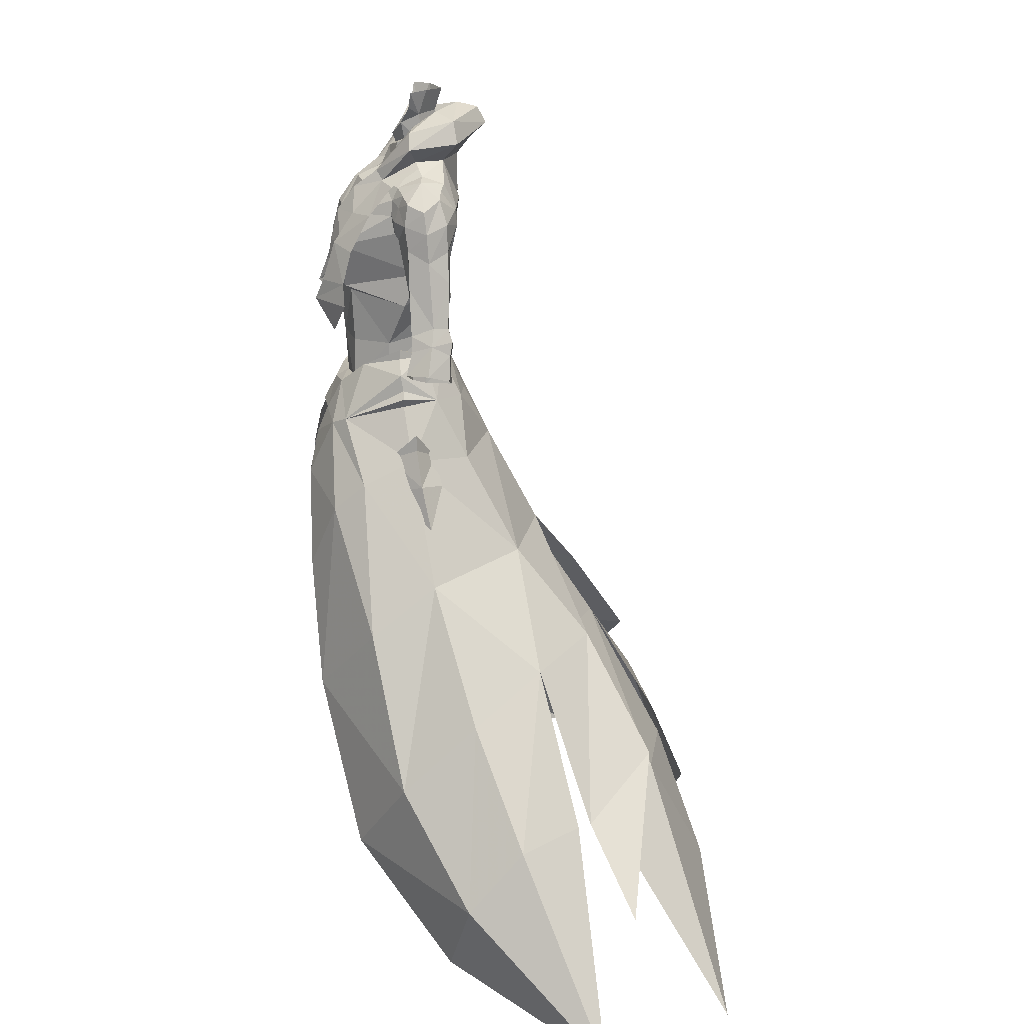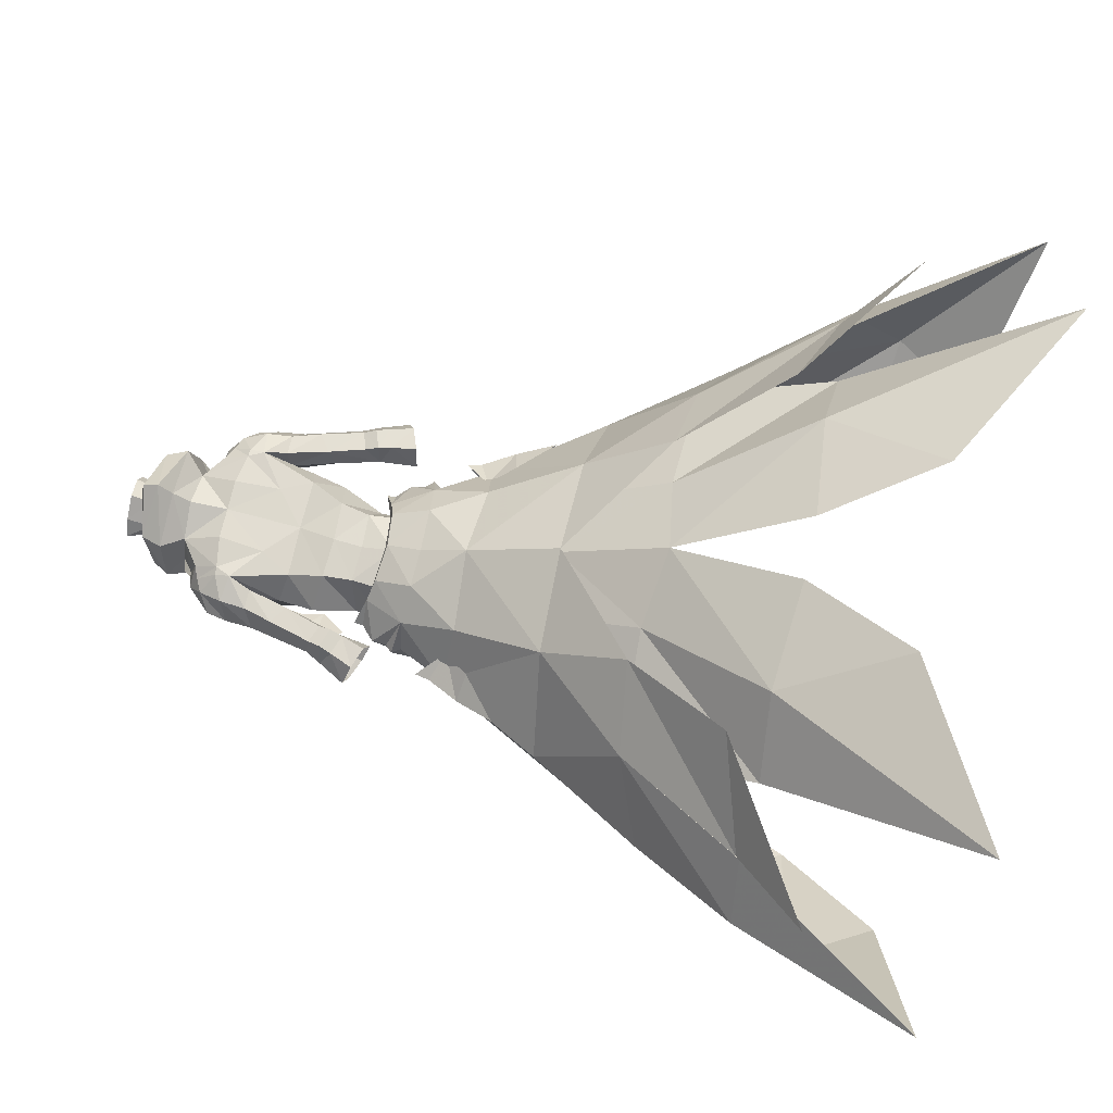
<metadata>
{"format":"obj","ext":"obj","renderer":"f3d","projection":"perspective","resolution":1024,"background":"white","views":[{"elev":18.7,"azim":87.9,"up":"+Z"},{"elev":68.9,"azim":102.3,"up":"+Y"}]}
</metadata>
<code>
g necromancer_armour_female_190022
v 3.262 1.487 61.37
v 5.597 -0.7682 61.83
v 4.444 -2.09 58.54
v 2.939 0.9154 59.04
v -0.006036 1.109 58.9
v -0.006036 1.608 61.22
v 2.931 -5.094 62.67
v 2.854 -4.88 58.5
v 4.979 0.7184 72.15
v 4.959 2.435 71.55
v 2.863 2.402 73.05
v 3.753 0.257 73.06
v 5.086 -1.179 71.27
v 6.371 -0.8034 70.86
v 6.266 0.6353 71.89
v 4.979 0.7184 72.15
v 4.959 2.435 71.55
v 5.921 2.192 71.16
v 5.65 3.273 69.6
v 4.994 3.399 69.63
v 5.249 -1.644 70.33
v 6.309 -1.145 69.92
v 3.081 -4.985 54.96
v 4.521 -2.25 56.19
v 8.038 -0.4216 66.79
v 8.788 1.181 65.96
v 8.582 1.037 68.2
v 7.778 -0.6885 68.7
v 8.198 0.8546 69.87
v 7.529 -0.4348 70.38
v 7.564 2.646 68.76
v 6.998 2.073 70.65
v 6.186 -1.184 67.35
v 6.193 -1.502 68.77
v 7.006 2.793 63.36
v 7.972 2.716 60.34
v 7.718 1.106 59.23
v 6.757 1.235 62.83
v 9.378 2.642 60.93
v 9.688 2.964 59.91
v 8.138 3.033 59.37
v 5.865 0.8448 66.55
v 6.757 1.235 62.83
v 7.357 -0.3963 63.21
v 8.162 0.8608 56.21
v 9.144 -0.2128 56.75
v 8.618 -0.1982 58.77
v 7.718 1.106 59.23
v 10.64 -0.6604 57.46
v 10.03 -0.2139 59.22
v 8.298 -0.1605 59.91
v 5.865 0.8448 66.55
v 6.172 2.83 66.62
v 10.04 2.78 58.9
v 8.435 2.852 58.32
v 8.443 2.745 64.33
v 7.765 2.659 66.66
v 8.669 -0.3605 63.82
v 9.595 -0.2326 60.37
v -0.006038 2.654 63.99
v -0.005131 2.994 66.27
v 2.8 3.103 66.37
v 4.179 2.552 63.94
v 5.714 -1.496 67.74
v 5.497 -1.738 69.13
v 2.625 -6.873 64.79
v 1.493 -6.552 64.38
v 3.569 -5.556 63.13
v 2.505 -4.702 70.96
v 3.79 -4.81 69.04
v 3.591 -2.393 71.61
v 2.92 -2.889 72.3
v 1.205 -6.091 68.76
v 2.195 -6.047 69.07
v 1.318 -3.982 71.06
v 1.684 -1.706 72.77
v -0.006031 -1.852 73.83
v -0.006033 -2.53 72.28
v 5.714 -1.496 67.74
v 5.497 -1.738 69.13
v 4.35 -5.894 66.56
v 5.761 0.484 64.49
v 5.249 -1.644 70.33
v 5.569 3.447 68.42
v 4.994 3.399 69.63
v -0.006038 -5.855 68.65
v 0.6747 -6.374 66.51
v 1.28 -6.505 66.45
v 5.086 -1.179 71.27
v 4.979 0.7184 72.15
v 3.753 0.257 73.06
v 5.569 3.447 68.42
v 5.865 0.8448 66.55
v 2.498 3.657 70.02
v -0.006041 3.531 70.02
v 10.6 1.352 59.75
v 9.898 1.491 61.06
v 11.75 1.039 57.63
v 3.186 0.9324 56.28
v -0.006036 -6.523 64.49
v -0.006035 -6.376 63.42
v 1.493 -6.552 64.38
v -0.006035 -6.376 63.42
v -0.006035 -6.173 62.64
v 4.313 3.519 74.54
v 2.304 0.3638 74.95
v 1.718 -1.198 74.33
v 3.7 3.233 76.26
v -0.006055 5.197 76.86
v -0.006051 3.59 77.24
v -0.006039 -0.02103 74.77
v 2.304 0.3638 74.95
v 1.859 1.858 76.75
v -0.006039 -0.02103 74.77
v 2.42 -6.651 66.71
v 3.005 0.0396 75.71
v 5.26 -0.2366 74.23
v -0.006042 3.56 73.15
v 5.26 -0.2366 74.23
v 3.005 0.0396 75.71
v 4.517 -0.2204 75.48
v 4.517 -0.2204 75.48
v -0.006035 -6.173 62.64
v -0.006038 -5.855 68.65
v -0.006038 -4.441 71.39
v 10.81 2.68 57.03
v 9.113 2.868 56.4
v 8.162 0.8608 56.21
v -0.006038 1.771 56.27
v -0.006035 -5.724 58.69
v -0.006037 -5.474 54.3
v -0.006052 4.639 74.49
v -0.006055 5.864 75.56
v -0.006037 -6.425 66.58
v -3.275 1.487 61.37
v -2.951 0.9154 59.04
v -4.456 -2.09 58.54
v -5.568 -0.7682 61.83
v -2.943 -5.094 62.67
v -2.866 -4.88 58.5
v -4.991 0.7185 72.15
v -3.765 0.257 73.06
v -2.875 2.402 73.05
v -4.971 2.435 71.55
v -5.098 -1.179 71.27
v -4.991 0.7185 72.15
v -6.279 0.6354 71.89
v -6.383 -0.8033 70.86
v -4.971 2.435 71.55
v -5.934 2.192 71.16
v -5.006 3.399 69.63
v -5.662 3.273 69.6
v -6.321 -1.145 69.92
v -5.261 -1.644 70.33
v -4.533 -2.247 56.19
v -3.093 -4.983 54.97
v -8.047 -0.4217 66.79
v -7.789 -0.6886 68.7
v -8.593 1.037 68.2
v -8.797 1.181 65.96
v -7.541 -0.4348 70.38
v -8.209 0.8545 69.87
v -7.01 2.073 70.65
v -7.575 2.645 68.76
v -6.196 -1.184 67.35
v -6.204 -1.502 68.77
v -7.014 2.792 63.36
v -6.764 1.235 62.83
v -7.722 1.106 59.23
v -7.913 2.709 60.43
v -9.383 2.642 60.93
v -8.142 3.033 59.37
v -9.692 2.964 59.91
v -5.875 0.8448 66.55
v -7.364 -0.3965 63.2
v -6.764 1.235 62.83
v -8.09 0.7977 56.2
v -7.722 1.106 59.23
v -8.622 -0.1987 58.77
v -8.83 -0.3671 56.67
v -10.04 -0.2077 59.21
v -10.52 -0.6502 57.42
v -8.239 -0.1676 60
v -5.875 0.8448 66.55
v -6.182 2.83 66.62
v -8.448 2.856 58.32
v -10.05 2.776 58.9
v -8.451 2.745 64.32
v -7.774 2.659 66.65
v -8.677 -0.3608 63.82
v -9.536 -0.2397 60.46
v -4.191 2.552 63.94
v -2.81 3.103 66.37
v -5.724 -1.496 67.74
v -5.508 -1.738 69.13
v -2.626 -6.873 64.79
v -3.939 -5.38 63.12
v -1.494 -6.552 64.38
v -2.517 -4.702 70.96
v -2.932 -2.889 72.3
v -3.603 -2.393 71.61
v -3.802 -4.81 69.04
v -1.217 -5.909 68.83
v -1.33 -3.982 71.06
v -2.207 -6.047 69.07
v -1.696 -1.706 72.77
v -5.724 -1.496 67.74
v -4.362 -5.894 66.56
v -5.508 -1.738 69.13
v -5.773 0.484 64.49
v -5.261 -1.644 70.33
v -5.58 3.447 68.42
v -5.006 3.399 69.63
v -1.292 -6.34 66.48
v -0.6868 -6.374 66.51
v -5.098 -1.179 71.27
v -3.765 0.257 73.06
v -4.991 0.7185 72.15
v -5.58 3.447 68.42
v -5.875 0.8448 66.55
v -2.51 3.657 70.02
v -10.63 1.342 59.97
v -9.954 1.478 61.35
v -11.59 1.025 57.58
v -3.198 0.9324 56.28
v -1.494 -6.552 64.38
v -0.006035 -6.173 62.64
v -0.006035 -6.376 63.42
v -4.325 3.519 74.54
v -2.316 0.3638 74.95
v -1.73 -1.198 74.33
v -3.713 3.233 76.26
v -2.316 0.3638 74.95
v -2.03 1.62 76.65
v -3.076 0.05461 75.9
v -5.294 -0.244 74.14
v -5.294 -0.244 74.14
v -3.076 0.05461 75.9
v -4.599 -0.6158 75.35
v -4.599 -0.6158 75.35
v -2.432 -6.651 66.71
v -10.63 2.666 56.97
v -8.815 2.742 56.32
v -8.09 0.7977 56.2
f 1 2 3
f 3 4 1
f 4 5 6
f 6 1 4
f 7 8 3
f 3 2 7
f 9 10 11
f 11 12 9
f 13 14 15
f 15 16 13
f 17 16 15
f 15 18 17
f 18 19 20
f 20 17 18
f 14 13 21
f 21 22 14
f 3 8 23
f 23 24 3
f 25 26 27
f 27 28 25
f 28 27 29
f 29 30 28
f 27 31 32
f 32 29 27
f 33 25 28
f 28 34 33
f 32 18 15
f 15 29 32
f 15 14 30
f 30 29 15
f 35 36 37
f 37 38 35
f 39 40 41
f 41 36 39
f 42 43 44
f 44 33 42
f 45 46 47
f 47 48 45
f 47 46 49
f 49 50 47
f 51 44 43
f 43 48 51
f 52 53 35
f 35 38 52
f 41 40 54
f 54 55 41
f 56 35 53
f 53 57 56
f 58 44 51
f 51 59 58
f 60 61 62
f 62 63 60
f 25 33 44
f 44 58 25
f 64 33 34
f 34 65 64
f 66 67 7
f 7 68 66
f 69 70 71
f 71 72 69
f 73 74 69
f 69 75 73
f 76 77 78
f 69 72 75
f 79 80 81
f 81 68 82
f 1 60 63
f 82 2 63
f 83 70 80
f 62 84 63
f 11 10 85
f 86 87 88
f 88 73 86
f 24 4 3
f 89 90 91
f 19 92 20
f 84 93 82
f 83 89 71
f 71 70 83
f 26 31 27
f 19 31 92
f 32 19 18
f 28 30 22
f 65 34 22
f 22 30 14
f 21 65 22
f 11 94 95
f 85 84 62
f 50 96 59
f 47 59 51
f 37 36 41
f 97 96 39
f 58 26 25
f 51 48 47
f 49 98 96
f 57 26 56
f 96 54 40
f 41 55 37
f 56 39 35
f 50 59 47
f 50 49 96
f 24 99 4
f 84 82 63
f 31 57 92
f 32 31 19
f 52 92 53
f 53 92 57
f 26 57 31
f 39 36 35
f 82 79 81
f 82 93 79
f 33 64 42
f 34 28 22
f 58 97 26
f 26 97 56
f 58 59 97
f 97 39 56
f 94 85 62
f 11 85 94
f 67 100 101
f 102 103 104
f 11 105 12
f 106 107 76
f 108 109 110
f 107 106 111
f 112 113 114
f 71 89 91
f 70 74 81
f 81 115 66
f 72 116 76
f 68 81 66
f 72 76 75
f 75 76 78
f 71 117 72
f 11 95 118
f 105 108 119
f 105 119 12
f 68 2 82
f 68 7 2
f 2 1 63
f 1 6 60
f 120 121 113
f 117 122 72
f 112 120 113
f 113 108 110
f 121 108 113
f 70 81 80
f 108 121 119
f 116 106 76
f 72 122 116
f 74 73 88
f 88 115 74
f 69 74 70
f 71 91 117
f 76 107 77
f 7 67 123
f 94 62 95
f 73 75 124
f 124 75 125
f 98 126 54
f 54 96 98
f 126 127 55
f 55 54 126
f 55 127 128
f 128 37 55
f 96 40 39
f 96 97 59
f 4 99 129
f 129 5 4
f 130 8 7
f 7 123 130
f 23 8 130
f 130 131 23
f 95 62 61
f 77 107 111
f 114 113 110
f 125 75 78
f 132 11 118
f 133 105 132
f 100 67 87
f 87 134 100
f 108 105 133
f 133 109 108
f 135 136 137
f 137 138 135
f 136 135 6
f 6 5 136
f 139 138 137
f 137 140 139
f 141 142 143
f 143 144 141
f 145 146 147
f 147 148 145
f 149 150 147
f 147 146 149
f 150 149 151
f 151 152 150
f 148 153 154
f 154 145 148
f 137 155 156
f 156 140 137
f 157 158 159
f 159 160 157
f 158 161 162
f 162 159 158
f 159 162 163
f 163 164 159
f 165 166 158
f 158 157 165
f 163 162 147
f 147 150 163
f 147 162 161
f 161 148 147
f 167 168 169
f 169 170 167
f 171 170 172
f 172 173 171
f 174 165 175
f 175 176 174
f 177 178 179
f 179 180 177
f 179 181 182
f 182 180 179
f 183 178 176
f 176 175 183
f 184 168 167
f 167 185 184
f 172 186 187
f 187 173 172
f 188 189 185
f 185 167 188
f 190 191 183
f 183 175 190
f 60 192 193
f 193 61 60
f 157 190 175
f 175 165 157
f 194 195 166
f 166 165 194
f 196 197 139
f 139 198 196
f 199 200 201
f 201 202 199
f 203 204 199
f 199 205 203
f 206 78 77
f 199 204 200
f 207 208 209
f 208 210 197
f 135 192 60
f 210 192 138
f 211 209 202
f 193 192 212
f 143 213 144
f 203 214 215
f 215 86 203
f 155 137 136
f 216 217 218
f 152 151 219
f 212 210 220
f 211 201 216
f 201 211 202
f 160 159 164
f 152 219 164
f 163 150 152
f 158 153 161
f 195 153 166
f 153 148 161
f 154 153 195
f 143 95 221
f 213 193 212
f 181 191 222
f 179 183 191
f 169 172 170
f 223 171 222
f 190 157 160
f 183 179 178
f 182 222 224
f 189 188 160
f 222 173 187
f 172 169 186
f 188 167 171
f 181 179 191
f 181 222 182
f 155 136 225
f 212 192 210
f 164 219 189
f 163 152 164
f 184 185 219
f 185 189 219
f 160 164 189
f 171 167 170
f 210 208 207
f 210 207 220
f 165 174 194
f 166 153 158
f 190 160 223
f 160 188 223
f 190 223 191
f 223 188 171
f 221 193 213
f 143 221 213
f 198 101 100
f 226 227 228
f 143 142 229
f 230 206 231
f 232 110 109
f 231 111 230
f 233 114 234
f 201 217 216
f 202 208 205
f 200 206 235
f 197 196 208
f 200 204 206
f 204 78 206
f 201 200 236
f 143 118 95
f 229 237 232
f 229 142 237
f 197 210 138
f 197 138 139
f 138 192 135
f 135 60 6
f 238 234 239
f 236 200 240
f 233 234 238
f 234 110 232
f 239 234 232
f 202 209 208
f 232 237 239
f 235 206 230
f 200 235 240
f 205 241 214
f 214 203 205
f 199 202 205
f 201 236 217
f 206 77 231
f 139 123 198
f 221 95 193
f 203 124 204
f 124 125 204
f 224 222 187
f 187 242 224
f 242 187 186
f 186 243 242
f 186 169 244
f 244 243 186
f 222 171 173
f 222 191 223
f 136 5 129
f 129 225 136
f 130 123 139
f 139 140 130
f 156 131 130
f 130 140 156
f 95 61 193
f 77 111 231
f 114 110 234
f 125 78 204
f 132 118 143
f 133 132 229
f 100 134 215
f 215 198 100
f 232 109 133
f 133 229 232
f 105 11 132
f 132 143 229
f 87 67 88
f 115 67 66
f 88 67 115
f 87 86 134
f 214 198 215
f 241 196 198
f 241 198 214
f 134 86 215
f 208 196 241
f 208 241 205
f 74 115 81
g necromancer_armour_female_190022
v 1.438 -0.5749 74.04
v 1.53 -0.9078 75.85
v -0.08314 -1.632 74.77
v -0.006032 -1.32 73.92
v 1.739 0.5222 76.52
v 1.849 0.8623 74.09
v 1.714 1.137 78.41
v 2.69 -0.1317 78.33
v -0.006049 2.199 73.97
v 0.05167 1.799 76.65
v 2.316 -0.2915 77.11
v -0.006049 2.203 73.87
v 4.921 0.4095 72.69
v 3.801 0.2751 73.09
v 3.886 -2.475 71.65
v 5.377 -1.689 71.36
v 5.526 -3.467 69.15
v 3.778 -4.838 69.05
v 3.94 -6.359 66.73
v 5.77 -4.981 66.28
v 6.102 -5.633 63.76
v 3.939 -7.282 63.71
v 3.341 -7.944 62.08
v 6.842 -5.525 62.12
v 5.108 -6.414 59.83
v 9.447 0.02663 52.21
v 9.678 0.05987 51.03
v 7.585 1.488 49.98
v 9.221 2.042 47.94
v 11.09 0.4373 48.4
v 8.35 -2.19 49.97
v 12.35 1.126 45.21
v 9.412 -1.873 47.49
v 26.67 3.71 18.85
v 21.32 -1.238 26.7
v 16.54 -4.869 20.27
v 22.81 2.269 12.51
v 15.52 -3.593 37.44
v 10.97 -7.878 31.85
v 14.58 1.359 41.21
v 20.82 4.4 31.82
v 25.99 7.888 23.49
v 4.47 -4.162 56.81
v 5.759 -1.219 58.28
v 4.571 -1.902 57.64
v 4.03 -3.908 56.77
v 3.571 0.3468 57.41
v 3.17 -6.042 55.12
v 3.137 -4.945 55.64
v -0.006035 -5.575 55.29
v 0.1416 -6.579 54.7
v 4.312 0.7866 57.45
v 3.044 1.184 57.2
v 2.991 2.123 56.99
v -0.006039 2.795 56.63
v -0.006038 2.156 56.85
v 9.565 -4.18 48.13
v 8.904 -6.614 45.97
v 5.231 -6.77 52.19
v 6.251 -5.666 52.74
v 9.368 -0.3102 50.03
v 5.959 1.71 54.15
v 7.29 -0.9554 53.99
v 15.51 9.663 34.25
v 32.75 13.95 9.118
v 7.731 -0.9325 54.7
v 7.196 -0.9571 55.26
v 2.752 -8.067 50.8
v 3.874 -8.735 47.69
v 2.803 -7.239 52.82
v 5.849 -1.193 57.55
v 22.22 12.39 23.86
v 1.592 -7.966 51.01
v 6.466 4.108 49.49
v 3.382 3.684 53.85
v 7.03 -1.185 56.47
v 8.152 8.157 42.08
v 8.152 8.157 42.08
v 0.2585 5.967 49.87
v 6.971 -8.648 40.81
v 27.55 16.49 18.54
v 14.61 18.61 26.72
v 22.3 13.34 24.16
v -0.006046 9.975 42.19
v 9.21 13.82 35.04
v 15.51 9.663 34.25
v 5.238 8.341 42.08
v 6.161 12.82 34.59
v -0.006046 9.009 42.43
v -0.006063 14.75 33.66
v 11.17 19.12 24.05
v 2.574 20.51 23.27
v 16.75 14.32 23.52
v 15.51 9.663 34.25
v 21.66 24.7 6.555
v 7.562 23.86 14.34
v -0.006038 -7.588 52.84
v 0.2806 3.974 53.72
v 0.05941 2.339 78.34
v -1.45 -0.5749 74.04
v -1.587 -0.7612 75.9
v -1.701 0.6026 76.54
v -1.861 0.8623 74.09
v -2.575 0.1281 78.41
v -1.765 1.402 78.49
v -2.266 -0.07144 77.18
v -4.933 0.4095 72.69
v -5.389 -1.689 71.36
v -3.898 -2.475 71.65
v -3.813 0.2751 73.09
v -5.538 -3.467 69.15
v -5.782 -4.981 66.28
v -3.952 -6.359 66.73
v -3.79 -4.838 69.05
v -6.114 -5.633 63.76
v -6.854 -5.525 62.12
v -3.354 -7.944 62.08
v -3.951 -7.282 63.71
v -5.12 -6.414 59.83
v -9.459 0.02951 52.21
v -7.597 1.489 49.98
v -9.69 0.06234 51.03
v -9.233 2.043 47.94
v -11.1 0.4391 48.39
v -8.362 -2.188 49.97
v -12.36 1.127 45.21
v -9.424 -1.872 47.49
v -26.69 3.71 18.85
v -22.83 2.269 12.51
v -16.55 -4.869 20.27
v -21.33 -1.238 26.7
v -10.98 -7.878 31.85
v -15.53 -3.593 37.44
v -14.59 2.186 41.25
v -20.83 4.4 31.82
v -26.01 7.888 23.49
v -4.483 -4.162 56.81
v -4.042 -3.908 56.77
v -4.583 -1.902 57.64
v -5.771 -1.215 58.28
v -3.583 0.3468 57.41
v -3.182 -6.04 55.13
v -3.149 -4.943 55.64
v -4.324 0.7866 57.45
v -3.056 1.184 57.2
v -3.003 2.123 56.99
v -7.862 -5.896 45.59
v -9.577 -4.179 48.13
v -6.071 -6.657 51.94
v -6.263 -5.665 52.74
v -9.38 -0.3083 50.03
v -5.971 1.712 54.15
v -7.302 -0.9527 53.99
v -15.52 9.663 34.25
v -32.76 13.96 9.118
v -7.743 -0.9292 54.7
v -7.208 -0.9539 55.26
v -2.935 -8.068 50.81
v -4.057 -8.737 47.7
v -2.816 -7.239 52.82
v -5.861 -1.189 57.55
v -22.23 12.39 23.86
v -1.775 -7.967 51.01
v -5.795 4.108 49.48
v -3.394 3.685 53.84
v -7.042 -1.181 56.47
v -8.164 8.158 42.08
v -8.164 8.158 42.08
v -7.204 -8.649 40.82
v -27.57 16.49 18.54
v -22.31 13.34 24.16
v -14.62 18.61 26.72
v -9.222 13.82 35.04
v -15.52 9.663 34.25
v -5.25 8.341 42.08
v -6.173 12.82 34.59
v -11.18 19.12 24.05
v -2.586 20.51 23.27
v -16.76 14.32 23.52
v -15.52 9.663 34.25
v -21.68 24.7 6.555
v -7.575 23.86 14.34
f 245 246 247
f 247 248 245
f 249 246 250
f 249 251 252
f 249 253 254
f 249 252 255
f 255 246 249
f 250 256 253
f 253 249 250
f 246 245 250
f 257 258 259
f 259 260 257
f 261 262 263
f 263 264 261
f 265 266 267
f 267 268 265
f 259 262 261
f 261 260 259
f 263 266 265
f 265 264 263
f 269 268 267
f 270 271 272
f 273 272 274
f 274 272 271
f 270 275 271
f 276 274 277
f 274 271 275
f 274 276 273
f 274 275 277
f 278 279 280
f 280 281 278
f 279 282 283
f 283 280 279
f 284 282 279
f 279 285 284
f 285 279 278
f 278 286 285
f 287 288 289
f 289 290 287
f 288 291 289
f 292 293 294
f 294 295 292
f 292 287 290
f 290 293 292
f 296 297 291
f 298 299 300
f 300 297 298
f 282 301 302
f 303 302 301
f 292 303 304
f 305 301 284
f 306 307 305
f 308 284 285
f 281 309 278
f 278 309 286
f 304 303 301
f 307 310 304
f 310 311 304
f 312 313 303
f 314 312 303
f 315 288 287
f 286 308 285
f 304 301 305
f 309 316 286
f 317 313 312
f 318 319 306
f 306 310 307
f 306 311 310
f 306 298 296
f 306 320 311
f 287 292 304
f 305 321 318
f 322 323 318
f 307 304 305
f 318 306 305
f 286 316 308
f 308 321 284
f 305 284 321
f 292 314 303
f 314 292 295
f 303 313 302
f 302 283 282
f 287 320 315
f 304 311 320
f 320 287 304
f 306 319 298
f 296 288 315
f 296 315 320
f 306 296 320
f 302 324 283
f 301 282 284
f 313 324 302
f 325 326 327
f 322 328 323
f 326 329 327
f 329 328 322
f 330 329 322
f 329 330 327
f 331 332 333
f 334 332 335
f 335 336 334
f 332 337 335
f 338 332 331
f 339 335 337
f 340 336 335
f 339 340 335
f 332 334 333
f 332 338 337
f 288 296 291
f 314 295 341
f 296 298 297
f 319 342 299
f 299 298 319
f 251 249 254
f 254 343 251
f 319 318 323
f 323 342 319
f 344 248 247
f 247 345 344
f 346 347 345
f 346 348 349
f 346 254 253
f 346 350 348
f 350 346 345
f 347 346 253
f 253 256 347
f 345 347 344
f 351 352 353
f 353 354 351
f 355 356 357
f 357 358 355
f 359 360 361
f 361 362 359
f 353 352 355
f 355 358 353
f 357 356 359
f 359 362 357
f 363 361 360
f 364 365 366
f 367 368 365
f 368 366 365
f 364 366 369
f 370 371 368
f 368 369 366
f 368 367 370
f 368 371 369
f 372 373 374
f 374 375 372
f 375 374 376
f 376 377 375
f 378 379 375
f 375 377 378
f 379 380 372
f 372 375 379
f 381 382 383
f 383 384 381
f 384 383 385
f 386 295 294
f 294 387 386
f 386 387 382
f 382 381 386
f 388 385 389
f 390 389 300
f 300 299 390
f 377 391 392
f 393 392 391
f 386 394 393
f 395 378 392
f 396 395 397
f 398 379 378
f 373 372 399
f 372 380 399
f 394 392 393
f 397 394 400
f 400 394 401
f 402 393 403
f 404 393 402
f 405 381 384
f 380 379 398
f 394 395 392
f 399 380 406
f 407 402 403
f 408 396 409
f 396 397 400
f 396 400 401
f 396 388 390
f 396 401 410
f 381 394 386
f 395 408 411
f 412 408 323
f 397 395 394
f 408 395 396
f 380 398 406
f 398 378 411
f 395 411 378
f 386 393 404
f 404 295 386
f 393 391 403
f 391 377 376
f 381 405 410
f 394 410 401
f 410 394 381
f 396 390 409
f 388 405 384
f 388 410 405
f 396 410 388
f 391 376 413
f 392 378 377
f 403 391 413
f 414 415 416
f 412 323 328
f 416 415 417
f 417 412 328
f 418 412 417
f 417 415 418
f 419 333 420
f 421 420 334
f 334 422 421
f 420 421 423
f 424 419 420
f 425 423 421
f 426 421 422
f 425 421 426
f 420 333 334
f 420 423 424
f 384 385 388
f 404 341 295
f 388 389 390
f 409 390 299
f 299 342 409
f 349 343 254
f 254 346 349
f 409 342 323
f 323 408 409

</code>
